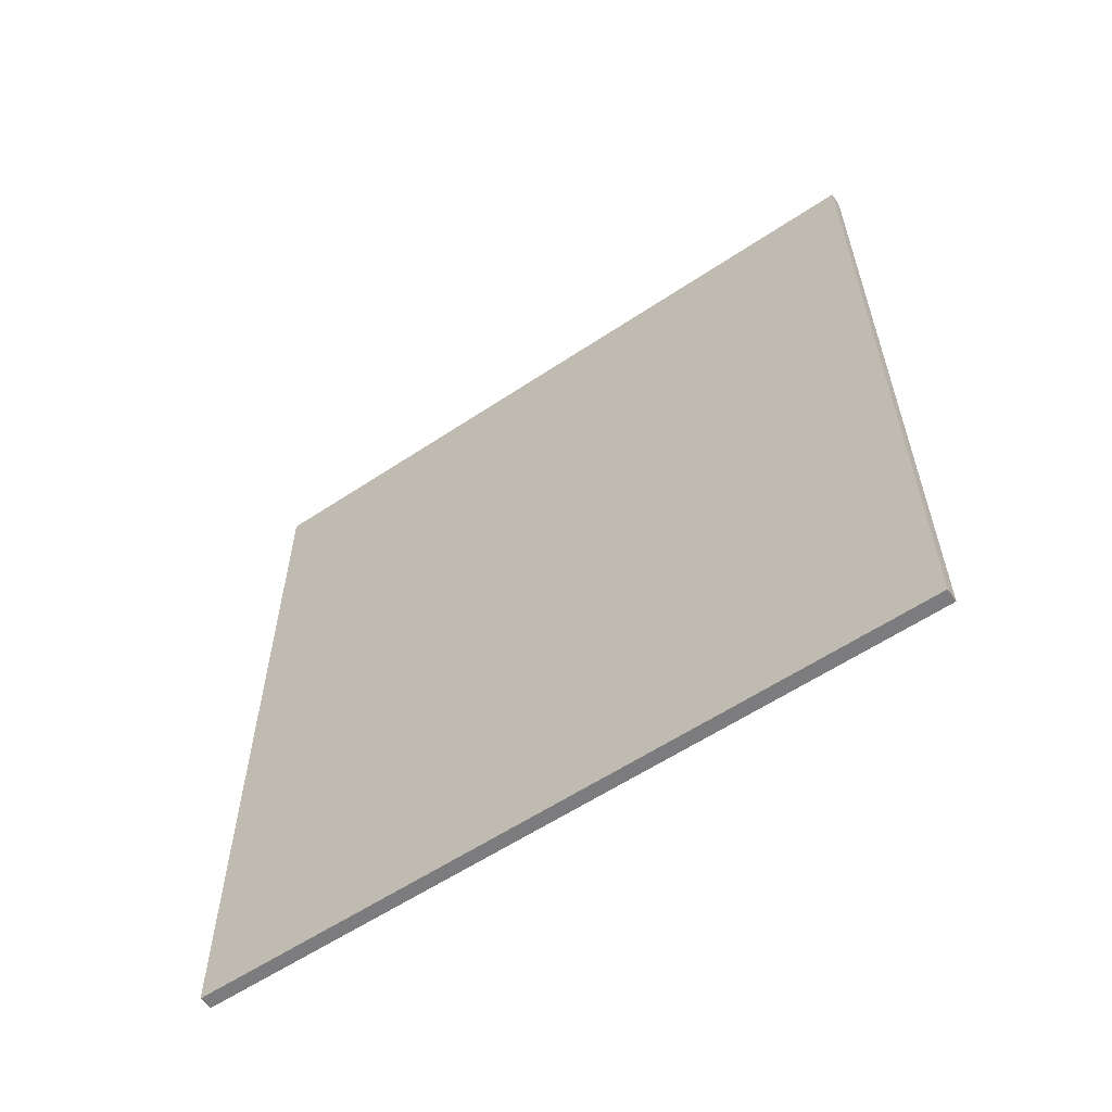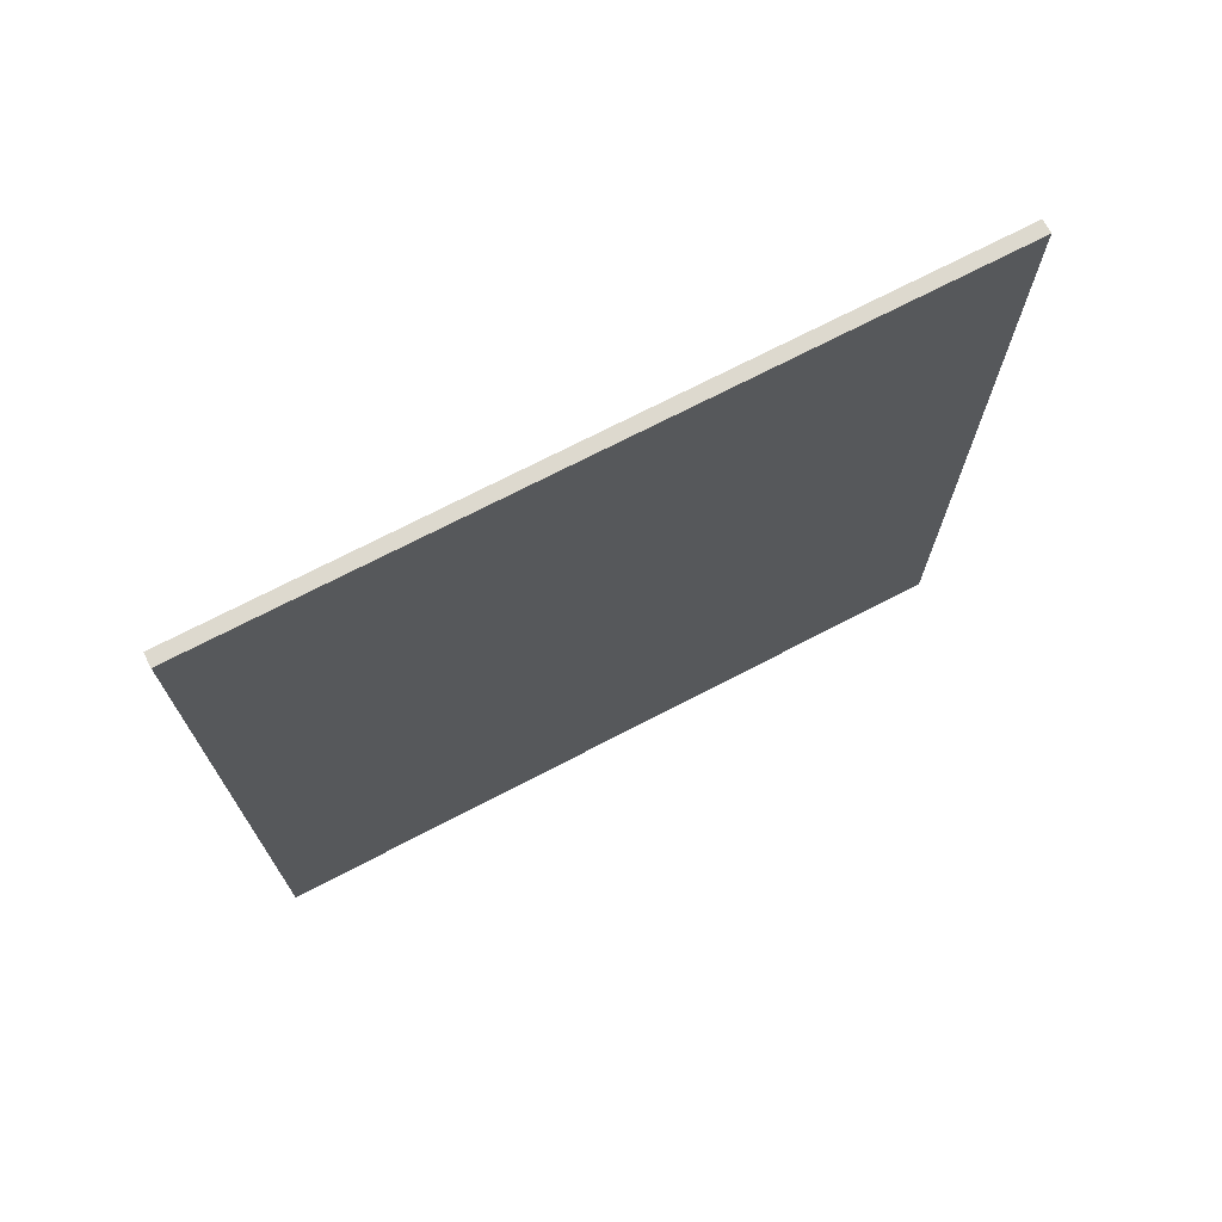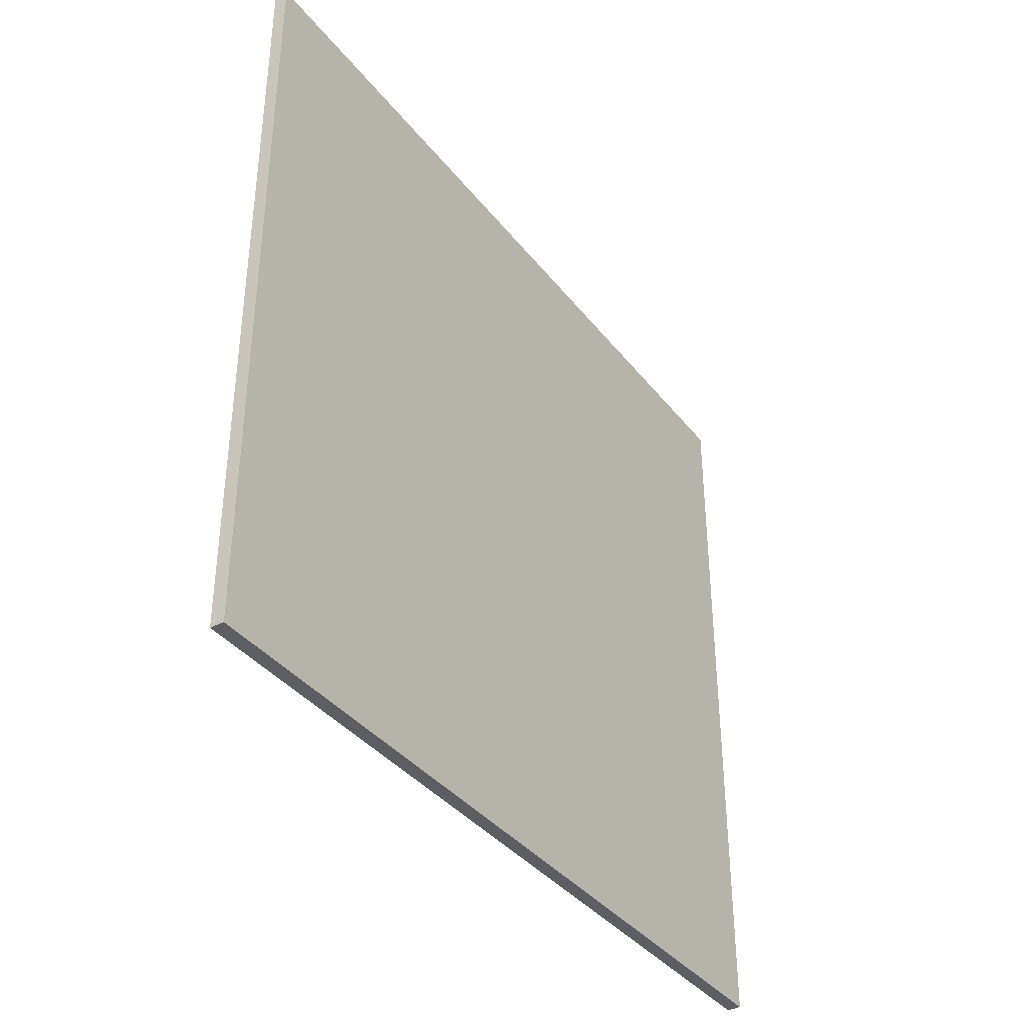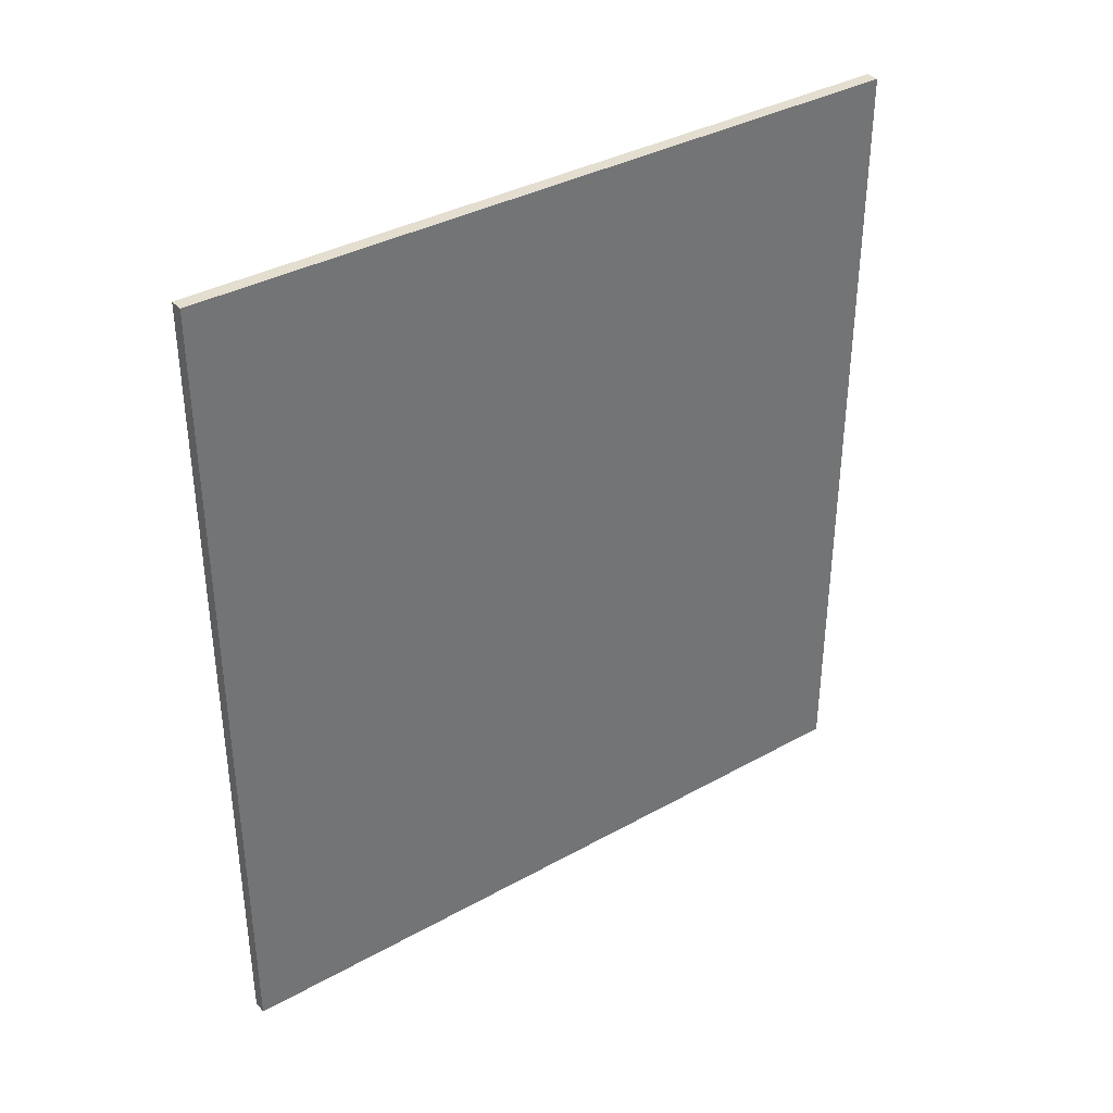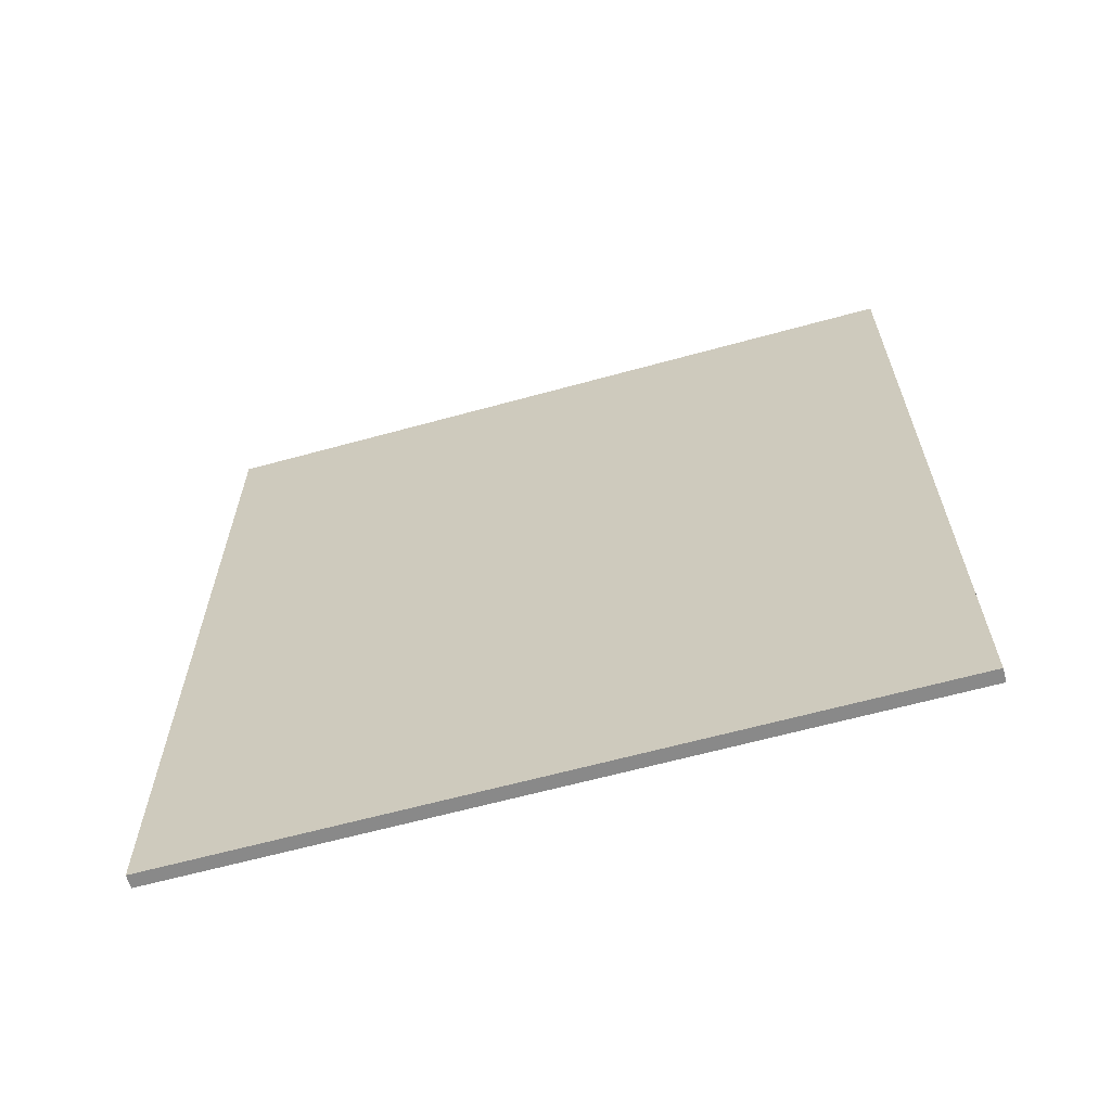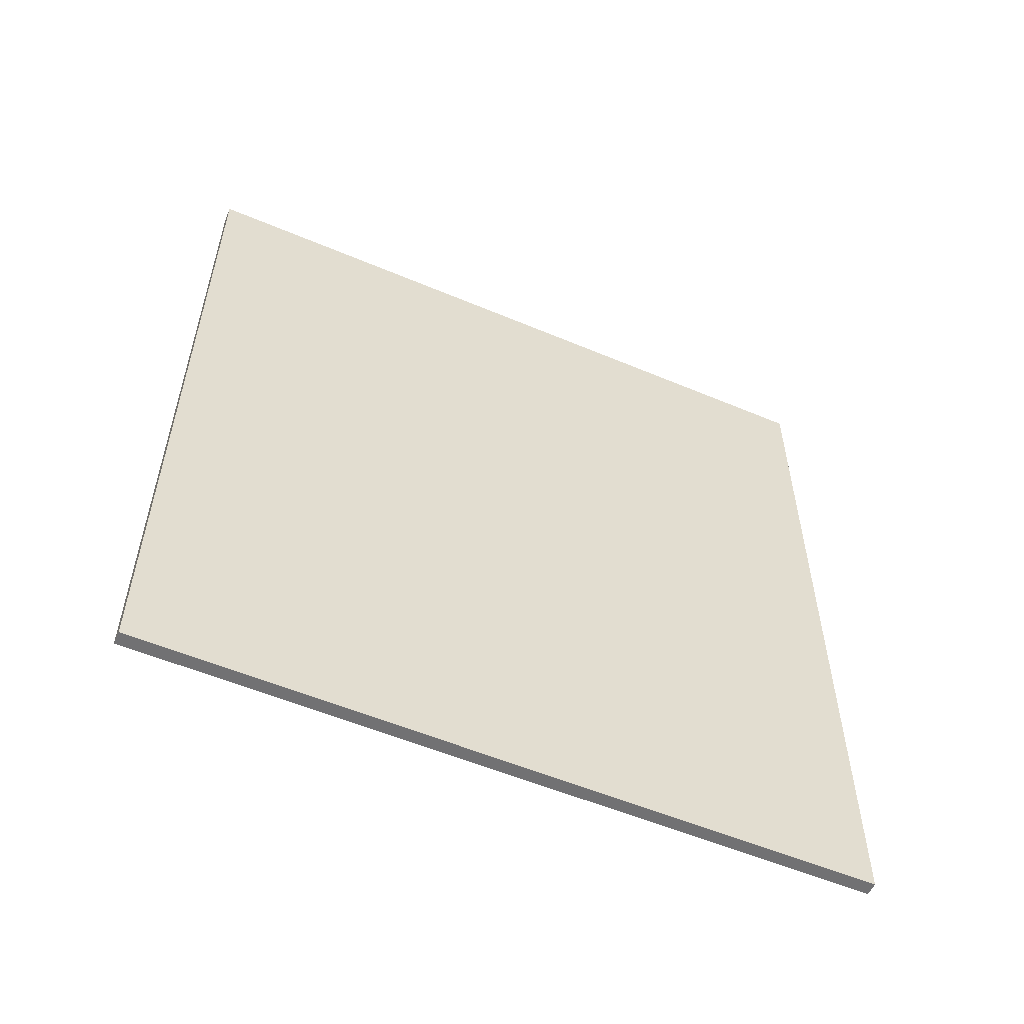
<metadata>
{"format":"obj","ext":"obj","renderer":"f3d","projection":"perspective","resolution":1024,"background":"white","views":[{"elev":-58.9,"azim":-55.5,"up":"+Z"},{"elev":71.7,"azim":-117.5,"up":"+Z"},{"elev":-37.7,"azim":-146.6,"up":"+Y"},{"elev":36.4,"azim":54.1,"up":"+Z"},{"elev":-63.1,"azim":105.6,"up":"+Z"},{"elev":-55.3,"azim":-114.0,"up":"+Z"}]}
</metadata>
<code>
o Vert
v 0 0 0
v 0 0 -0.3
v 0.005 0 0
v 0.005 0 -0.3
v 0 0.2734 0
v 0 0.2734 -0.3
v 0.005 0.2734 0
v 0.005 0.2734 -0.3
f 1 2 4 3
f 5 7 8 6
f 2 6 8 4
f 1 5 6 2
f 3 7 5 1
f 4 8 7 3

</code>
